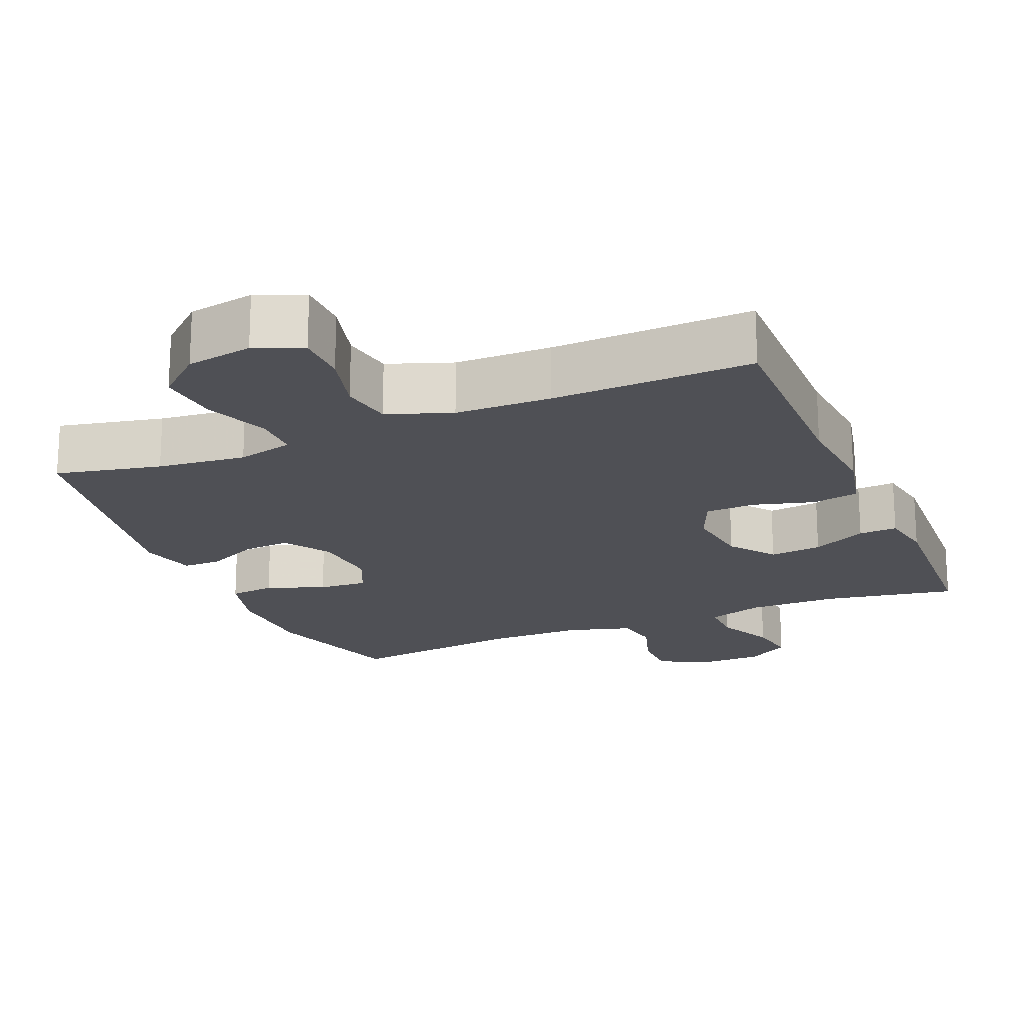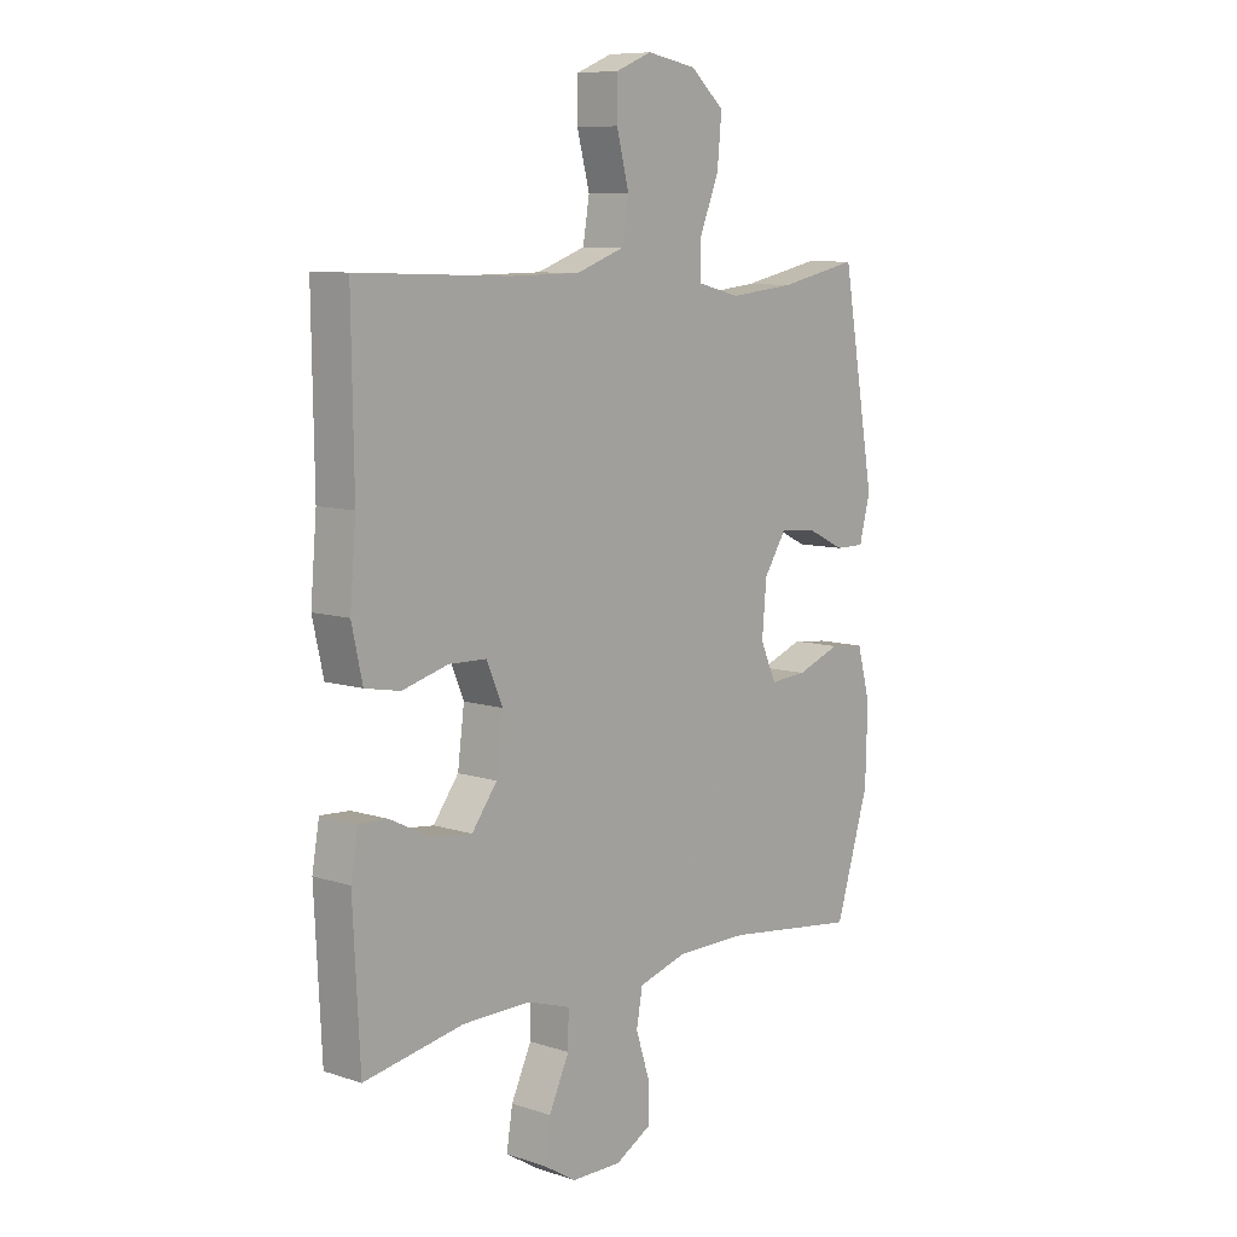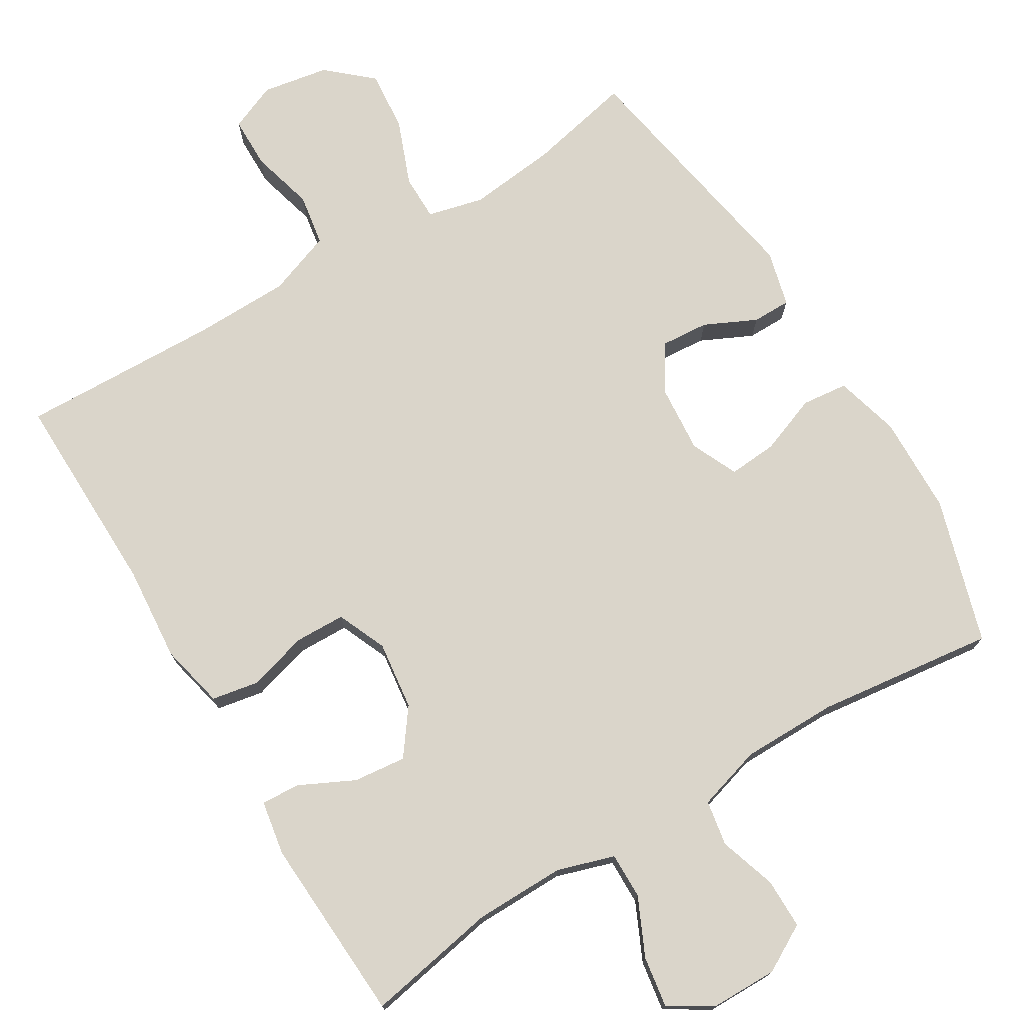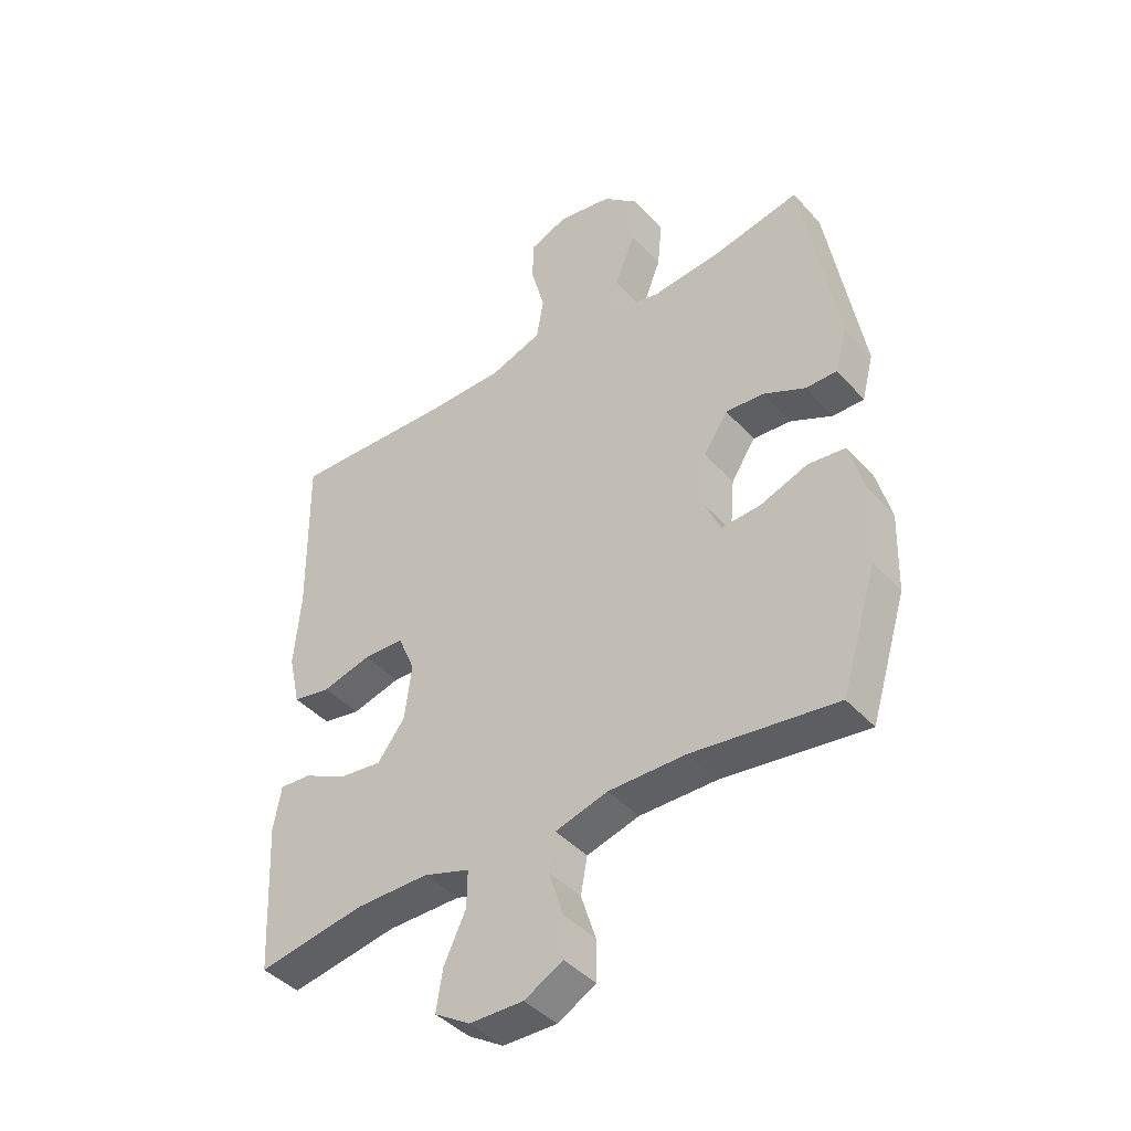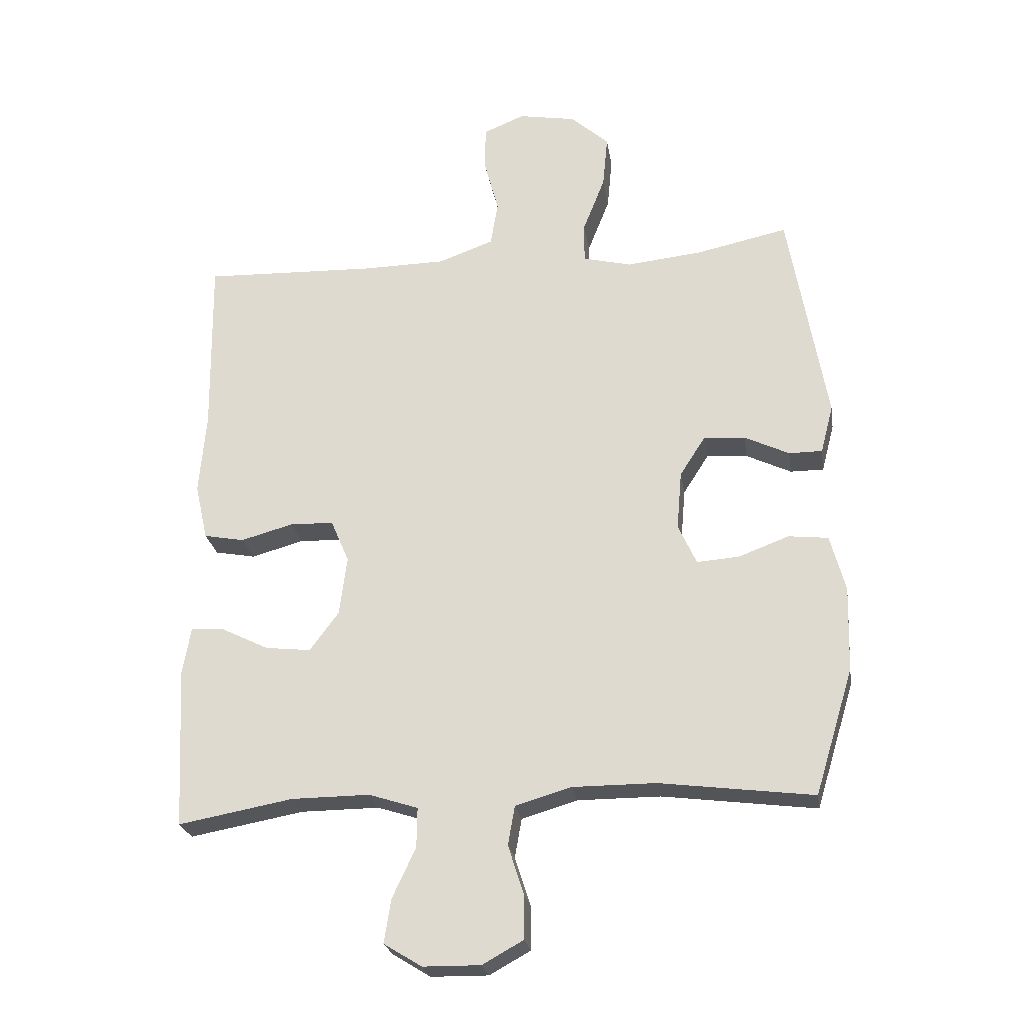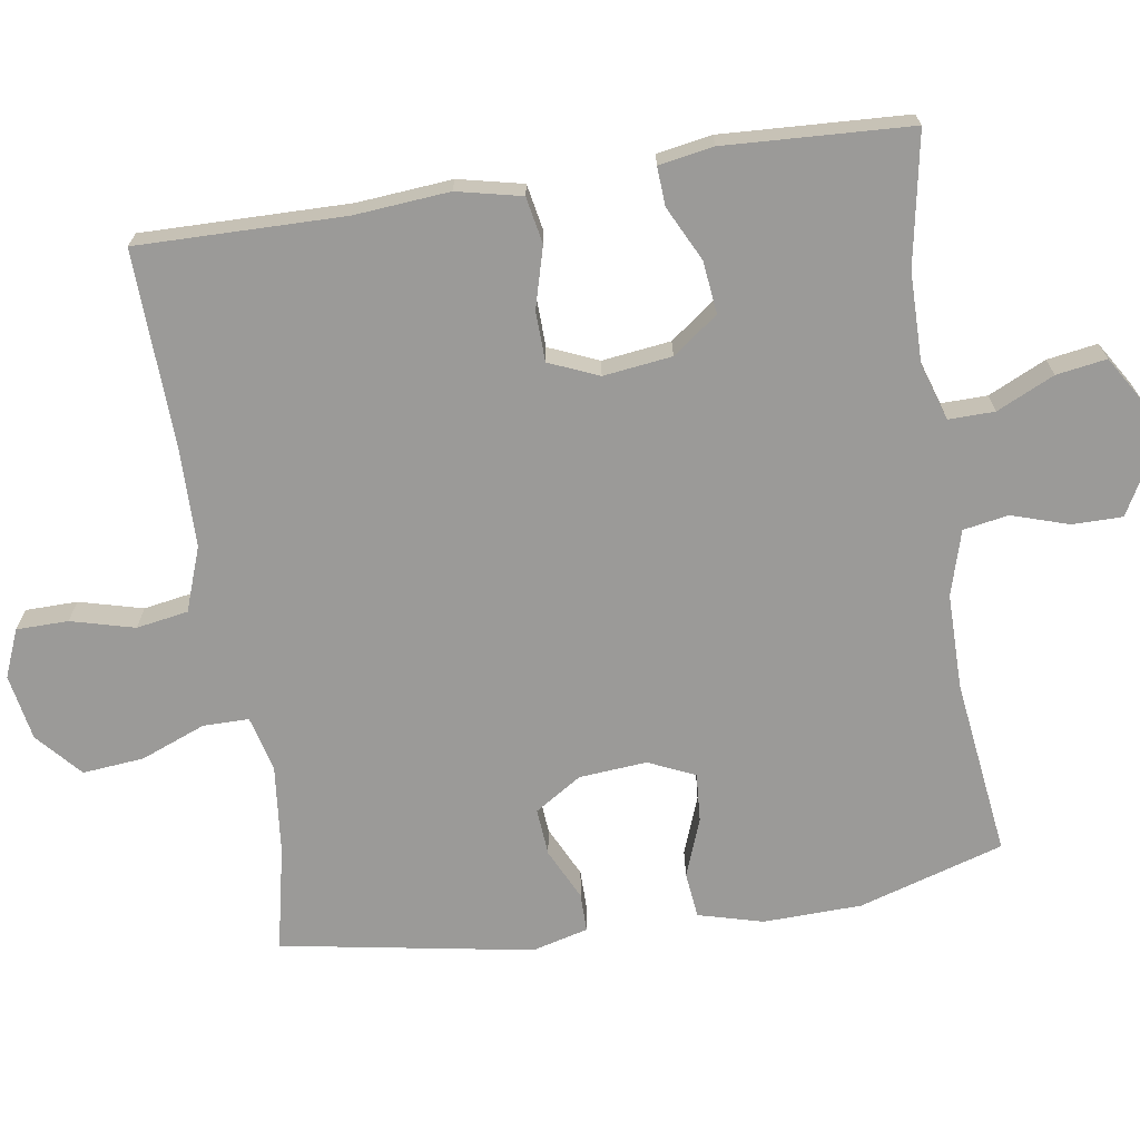
<metadata>
{"format":"obj","ext":"obj","renderer":"f3d","projection":"perspective","resolution":1024,"background":"white","views":[{"elev":-19.4,"azim":22.8,"up":"+Y"},{"elev":8.7,"azim":131.1,"up":"+Z"},{"elev":74.3,"azim":148.7,"up":"+Y"},{"elev":-42.4,"azim":-141.9,"up":"+Z"},{"elev":-24.6,"azim":-171.1,"up":"+Z"},{"elev":-69.3,"azim":98.8,"up":"+Y"}]}
</metadata>
<code>
v 0.5 0.07 0.5
v 0.496 0.07 0.216
v 0.507 0.07 0.086
v 0.487 0.07 -0.003
v 0.423 0.07 -0.015
v 0.34 0.07 0.008
v 0.271 0.07 0.006
v 0.242 0.07 -0.062
v 0.254 0.07 -0.156
v 0.3 0.07 -0.218
v 0.372 0.07 -0.21
v 0.447 0.07 -0.173
v 0.5 0.07 -0.17
v 0.513 0.07 -0.245
v 0.5 0.07 -0.5
v 0.319 0.07 -0.467
v 0.195 0.07 -0.466
v 0.117 0.07 -0.491
v 0.118 0.07 -0.554
v 0.155 0.07 -0.633
v 0.166 0.07 -0.702
v 0.106 0.07 -0.739
v 0.015 0.07 -0.74
v -0.05 0.07 -0.704
v -0.05 0.07 -0.635
v -0.025 0.07 -0.557
v -0.036 0.07 -0.495
v -0.125 0.07 -0.469
v -0.256 0.07 -0.469
v -0.5 0.07 -0.5
v -0.561 0.07 -0.301
v -0.565 0.07 -0.166
v -0.541 0.07 -0.077
v -0.478 0.07 -0.07
v -0.398 0.07 -0.1
v -0.331 0.07 -0.105
v -0.302 0.07 -0.041
v -0.31 0.07 0.052
v -0.351 0.07 0.116
v -0.416 0.07 0.111
v -0.487 0.07 0.077
v -0.54 0.07 0.077
v -0.56 0.07 0.154
v -0.5 0.07 0.5
v -0.356 0.07 0.469
v -0.235 0.07 0.456
v -0.158 0.07 0.475
v -0.158 0.07 0.538
v -0.193 0.07 0.627
v -0.201 0.07 0.711
v -0.14 0.07 0.765
v -0.049 0.07 0.781
v 0.016 0.07 0.754
v 0.017 0.07 0.683
v -0.006 0.07 0.596
v 0.006 0.07 0.525
v 0.094 0.07 0.493
v 0.225 0.07 0.491
v 0.5 0 0.5
v 0.496 0 0.216
v 0.507 0 0.086
v 0.487 0 -0.003
v 0.423 0 -0.015
v 0.34 0 0.008
v 0.271 0 0.006
v 0.242 0 -0.062
v 0.254 0 -0.156
v 0.3 0 -0.218
v 0.372 0 -0.21
v 0.447 0 -0.173
v 0.5 0 -0.17
v 0.513 0 -0.245
v 0.5 0 -0.5
v 0.319 0 -0.467
v 0.195 0 -0.466
v 0.117 0 -0.491
v 0.118 0 -0.554
v 0.155 0 -0.633
v 0.166 0 -0.702
v 0.106 0 -0.739
v 0.015 0 -0.74
v -0.05 0 -0.704
v -0.05 0 -0.635
v -0.025 0 -0.557
v -0.036 0 -0.495
v -0.125 0 -0.469
v -0.256 0 -0.469
v -0.5 0 -0.5
v -0.561 0 -0.301
v -0.565 0 -0.166
v -0.541 0 -0.077
v -0.478 0 -0.07
v -0.398 0 -0.1
v -0.331 0 -0.105
v -0.302 0 -0.041
v -0.31 0 0.052
v -0.351 0 0.116
v -0.416 0 0.111
v -0.487 0 0.077
v -0.54 0 0.077
v -0.56 0 0.154
v -0.5 0 0.5
v -0.356 0 0.469
v -0.235 0 0.456
v -0.158 0 0.475
v -0.158 0 0.538
v -0.193 0 0.627
v -0.201 0 0.711
v -0.14 0 0.765
v -0.049 0 0.781
v 0.016 0 0.754
v 0.017 0 0.683
v -0.006 0 0.596
v 0.006 0 0.525
v 0.094 0 0.493
v 0.225 0 0.491
f 52 53 54 55
f 52 55 56
f 51 52 56
f 48 49 50 51
f 47 48 51 56
f 42 43 44 45
f 40 41 42 45
f 39 40 45 46
f 38 39 46 47
f 32 33 34 35
f 32 35 36
f 29 30 31 32
f 28 29 32 36
f 27 28 36 37
f 23 24 25 26
f 23 26 27
f 22 23 27
f 19 20 21 22
f 18 19 22 27
f 17 18 27 37
f 13 14 15 16
f 11 12 13 16
f 10 11 16 17
f 9 10 17 37
f 3 4 5 6
f 2 3 6 7
f 58 1 2 7
f 57 58 7 8
f 38 47 56 57
f 37 38 57
f 8 9 37 57
f 113 112 111 110
f 114 113 110
f 114 110 109
f 109 108 107 106
f 114 109 106 105
f 103 102 101 100
f 103 100 99 98
f 104 103 98 97
f 105 104 97 96
f 93 92 91 90
f 94 93 90
f 90 89 88 87
f 94 90 87 86
f 95 94 86 85
f 84 83 82 81
f 85 84 81
f 85 81 80
f 80 79 78 77
f 85 80 77 76
f 95 85 76 75
f 74 73 72 71
f 74 71 70 69
f 75 74 69 68
f 95 75 68 67
f 64 63 62 61
f 65 64 61 60
f 65 60 59 116
f 66 65 116 115
f 115 114 105 96
f 115 96 95
f 115 95 67 66
f 1 59 60 2
f 2 60 61 3
f 3 61 62 4
f 4 62 63 5
f 5 63 64 6
f 6 64 65 7
f 7 65 66 8
f 8 66 67 9
f 9 67 68 10
f 10 68 69 11
f 11 69 70 12
f 12 70 71 13
f 13 71 72 14
f 14 72 73 15
f 15 73 74 16
f 16 74 75 17
f 17 75 76 18
f 18 76 77 19
f 19 77 78 20
f 20 78 79 21
f 21 79 80 22
f 22 80 81 23
f 23 81 82 24
f 24 82 83 25
f 25 83 84 26
f 26 84 85 27
f 27 85 86 28
f 28 86 87 29
f 29 87 88 30
f 30 88 89 31
f 31 89 90 32
f 32 90 91 33
f 33 91 92 34
f 34 92 93 35
f 35 93 94 36
f 36 94 95 37
f 37 95 96 38
f 38 96 97 39
f 39 97 98 40
f 40 98 99 41
f 41 99 100 42
f 42 100 101 43
f 43 101 102 44
f 44 102 103 45
f 45 103 104 46
f 46 104 105 47
f 47 105 106 48
f 48 106 107 49
f 49 107 108 50
f 50 108 109 51
f 51 109 110 52
f 52 110 111 53
f 53 111 112 54
f 54 112 113 55
f 55 113 114 56
f 56 114 115 57
f 57 115 116 58
f 58 116 59 1

</code>
